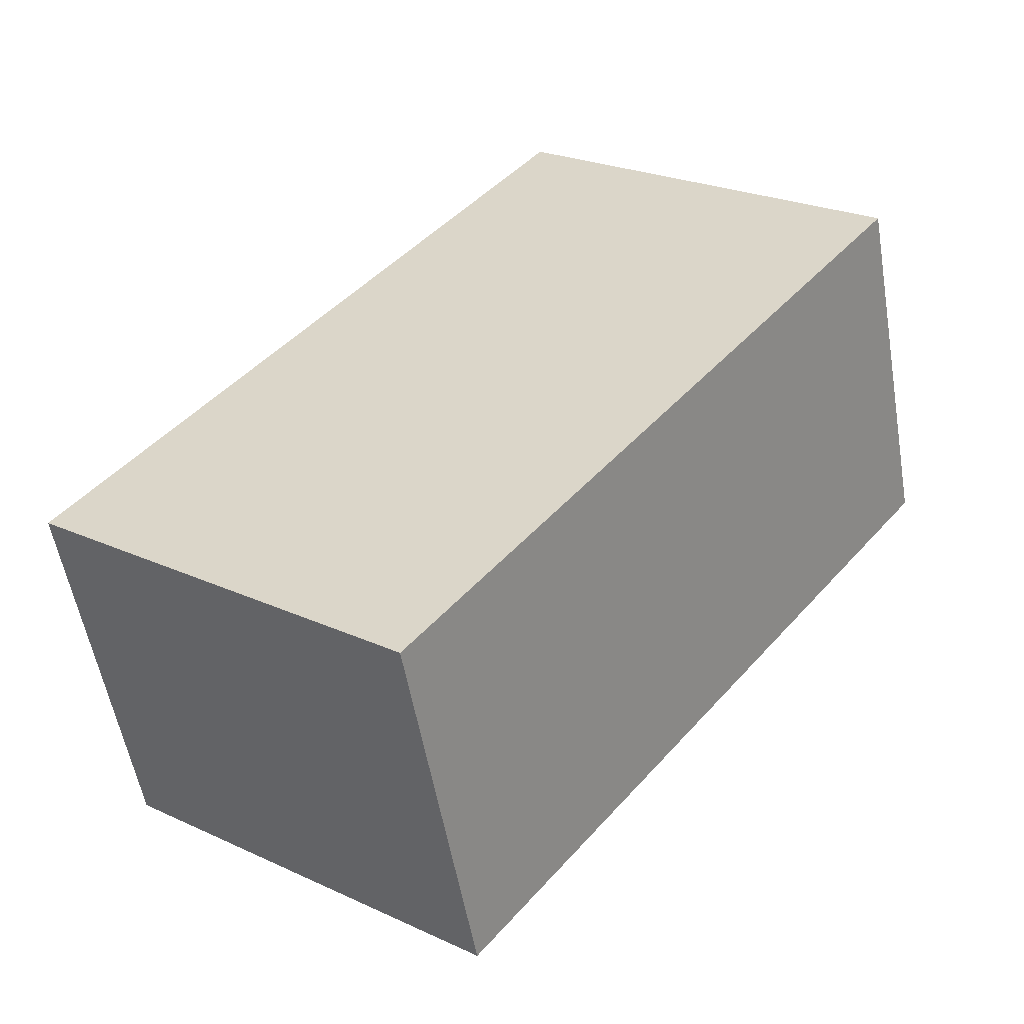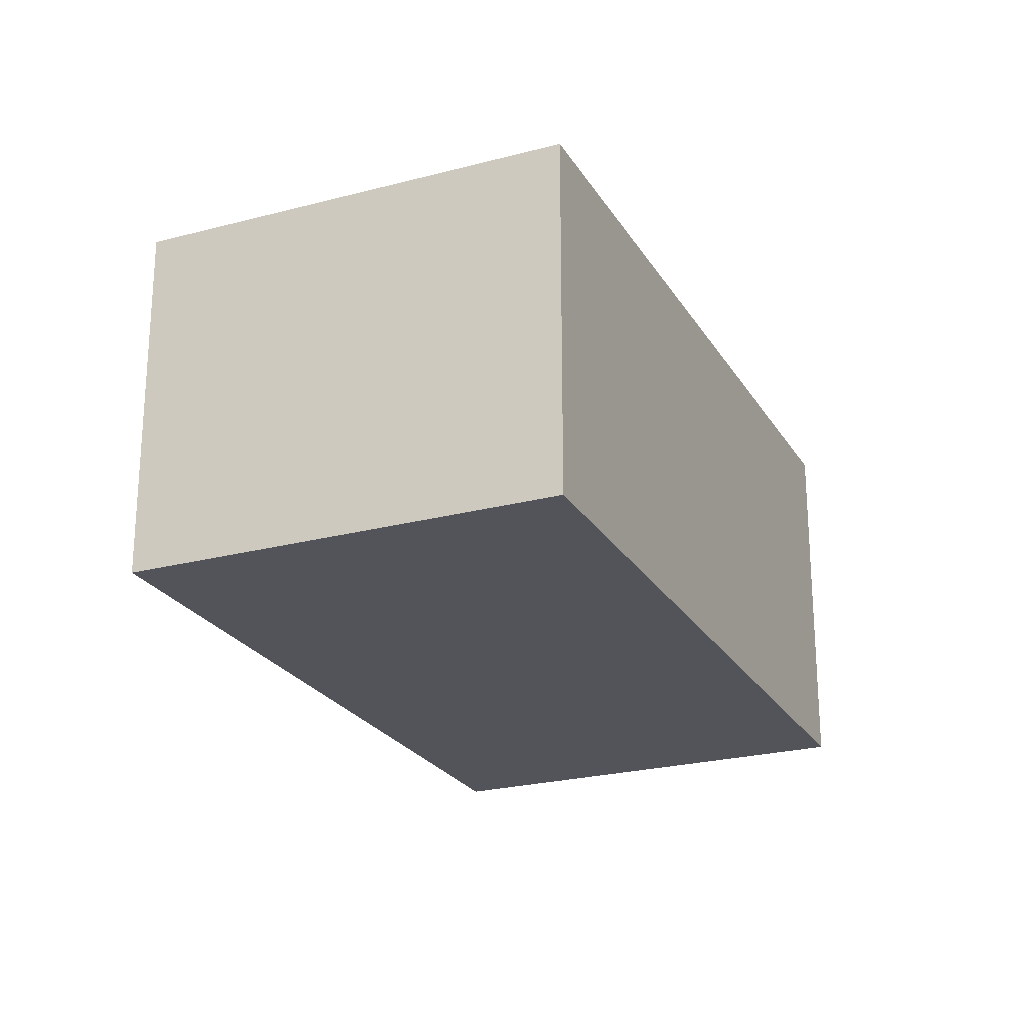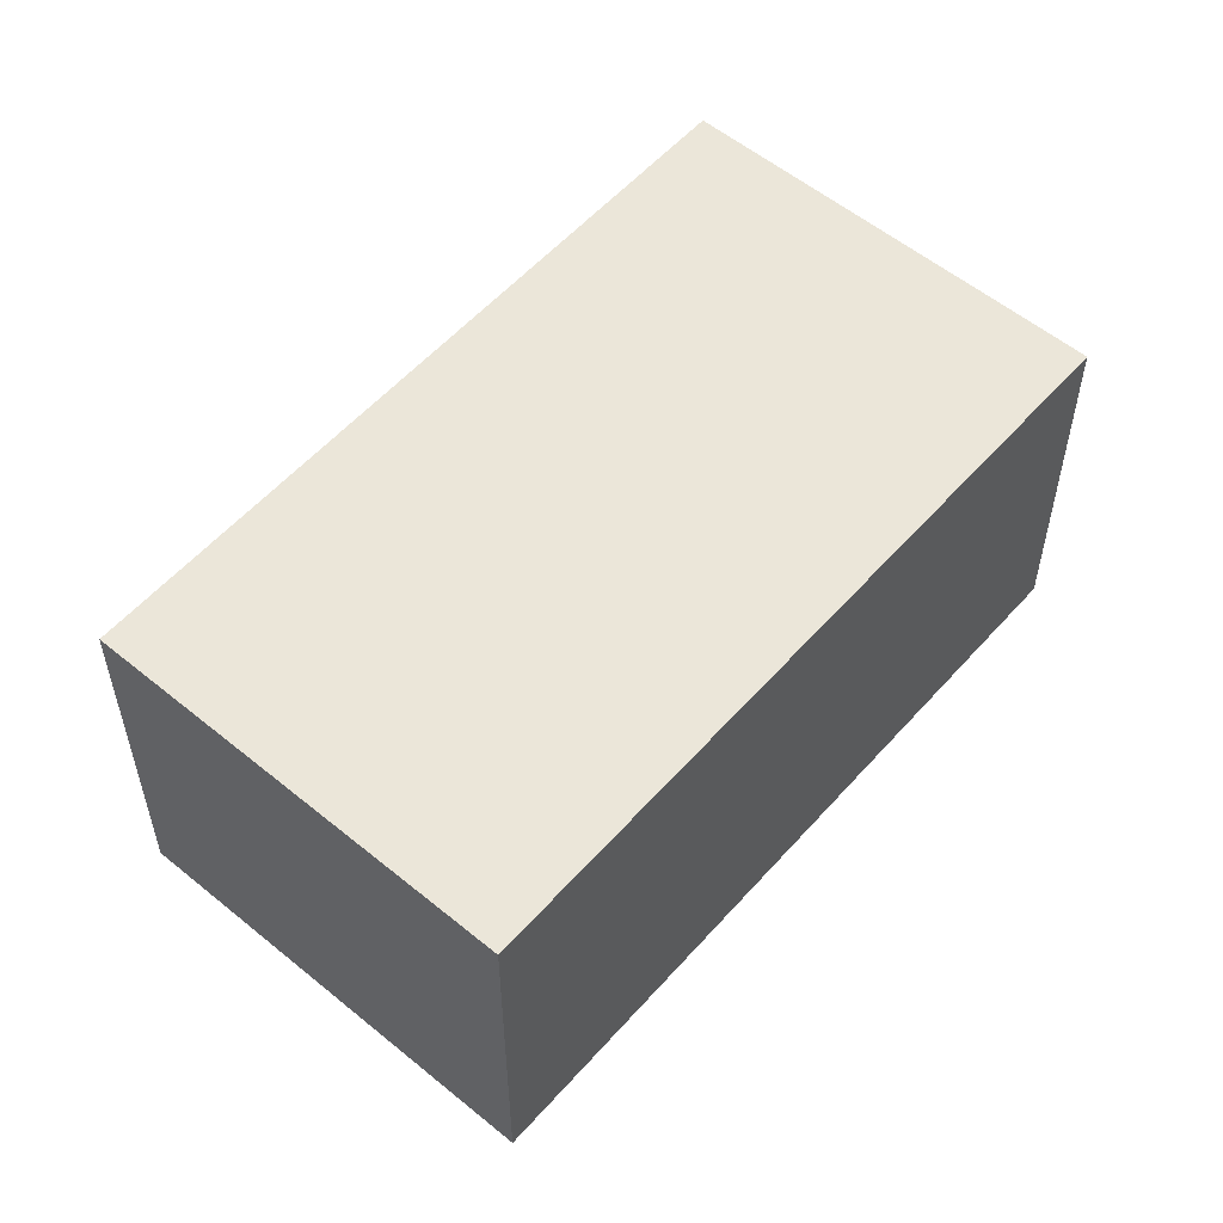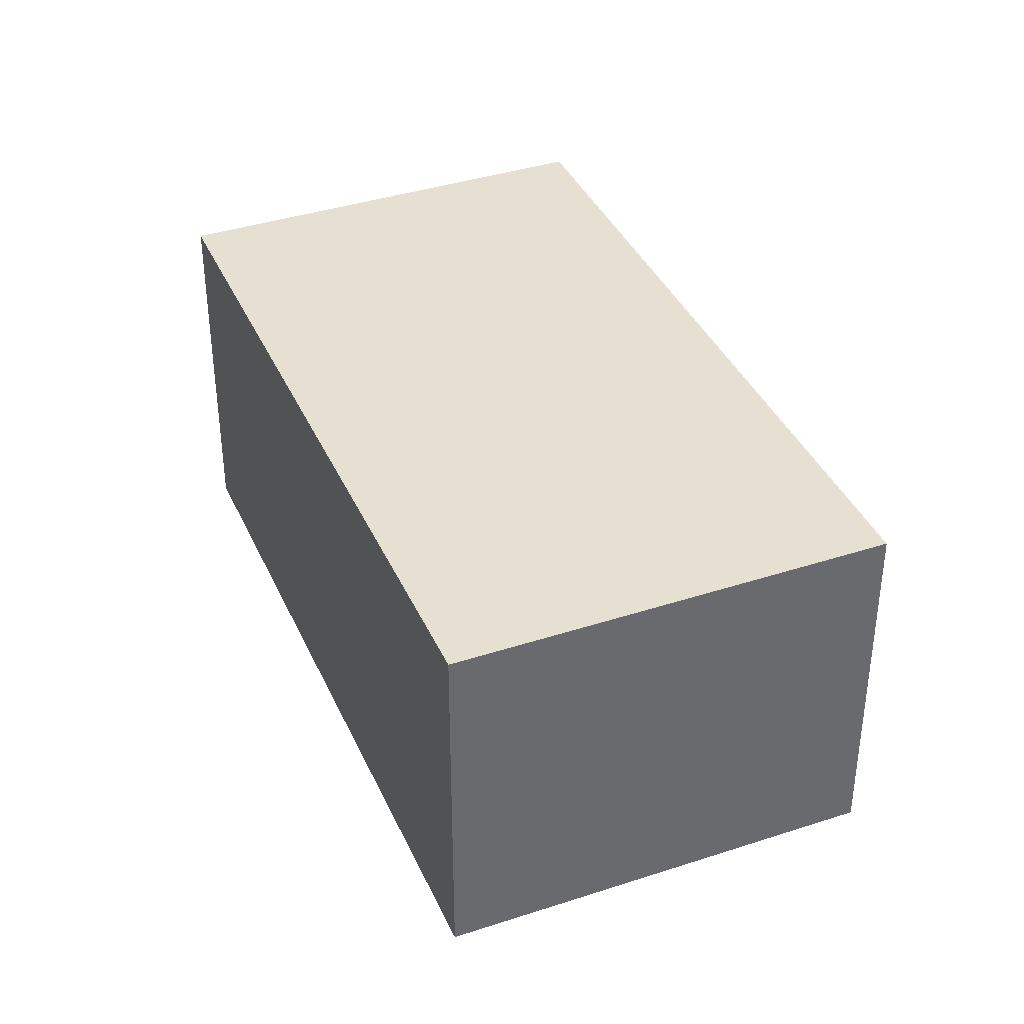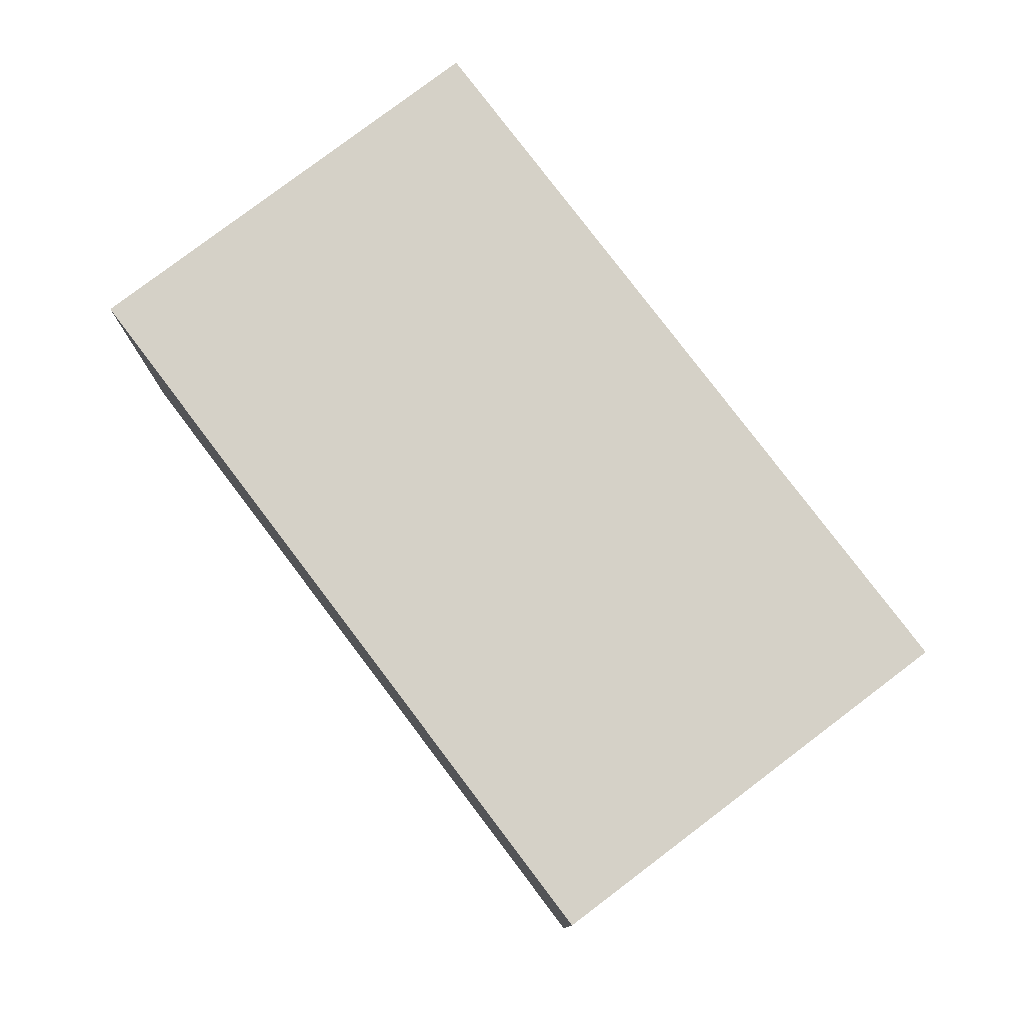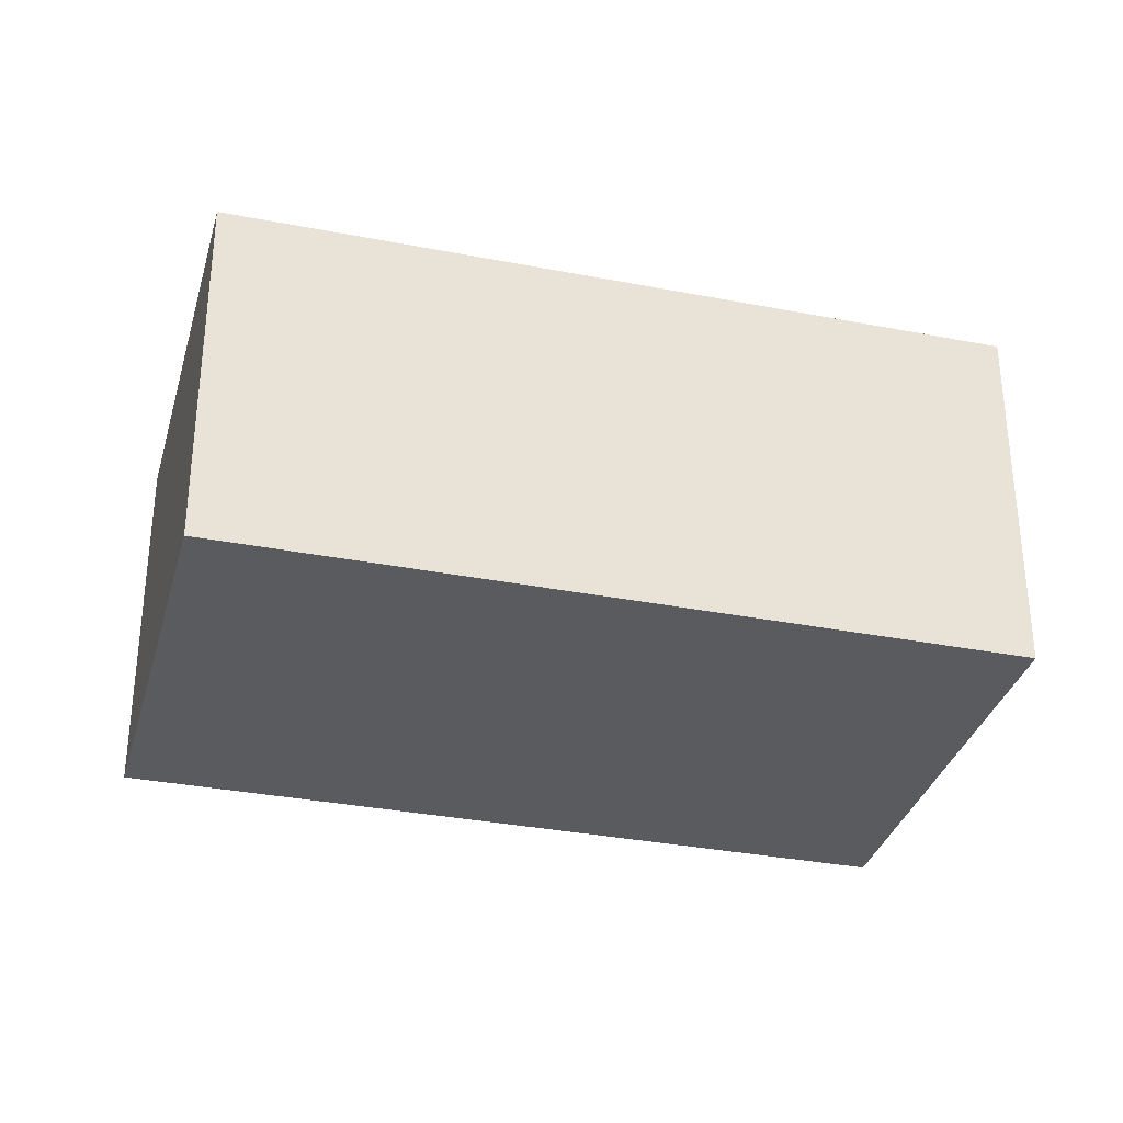
<metadata>
{"format":"obj","ext":"obj","renderer":"f3d","projection":"perspective","resolution":1024,"background":"white","views":[{"elev":-54.9,"azim":9.8,"up":"+Z"},{"elev":-23.9,"azim":61.7,"up":"+Y"},{"elev":55.9,"azim":78.6,"up":"+Y"},{"elev":38.5,"azim":15.4,"up":"+Y"},{"elev":79.1,"azim":0.7,"up":"+Y"},{"elev":-33.4,"azim":-67.1,"up":"+Y"}]}
</metadata>
<code>
v  0 1.543 9.448e-17
v  3.526 1.543 1.464
v  1.491 1.543 -1.158
v  2.035 1.543 2.622
v  1.491 7.091e-17 -1.158
v  0 0 0
v  2.035 -1.606e-16 2.622
v  3.526 -8.964e-17 1.464
g defaultobject
f 1 2 3
f 2 1 4
f 5 1 3
f 1 5 6
f 6 4 1
f 4 6 7
f 7 2 4
f 2 7 8
f 8 3 2
f 3 8 5
f 8 6 5
f 6 8 7

</code>
